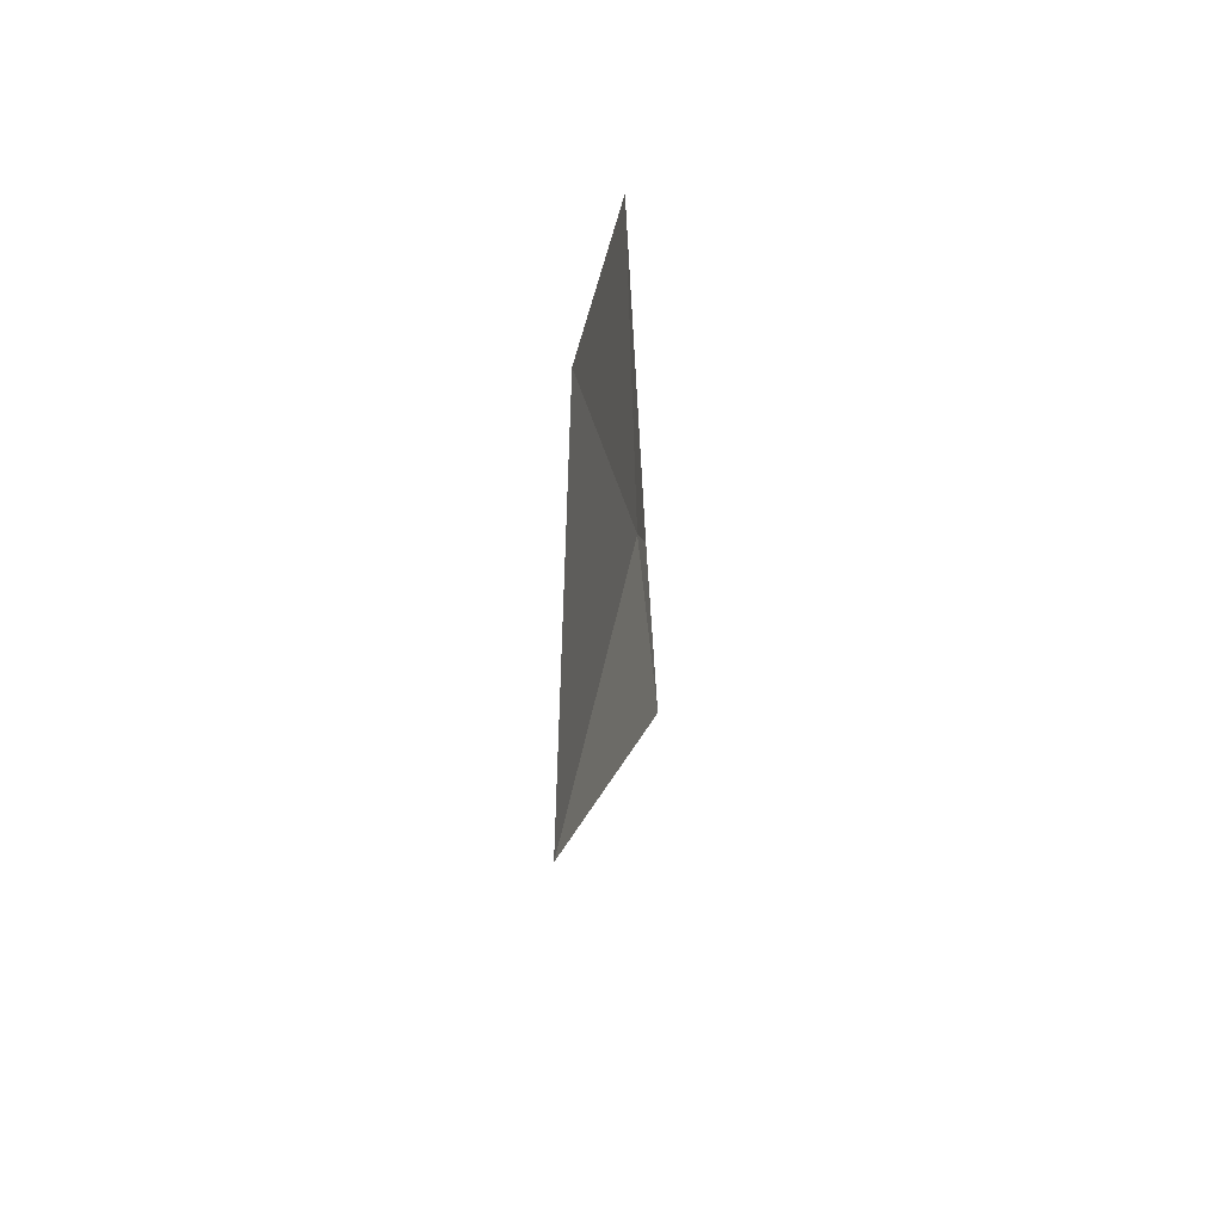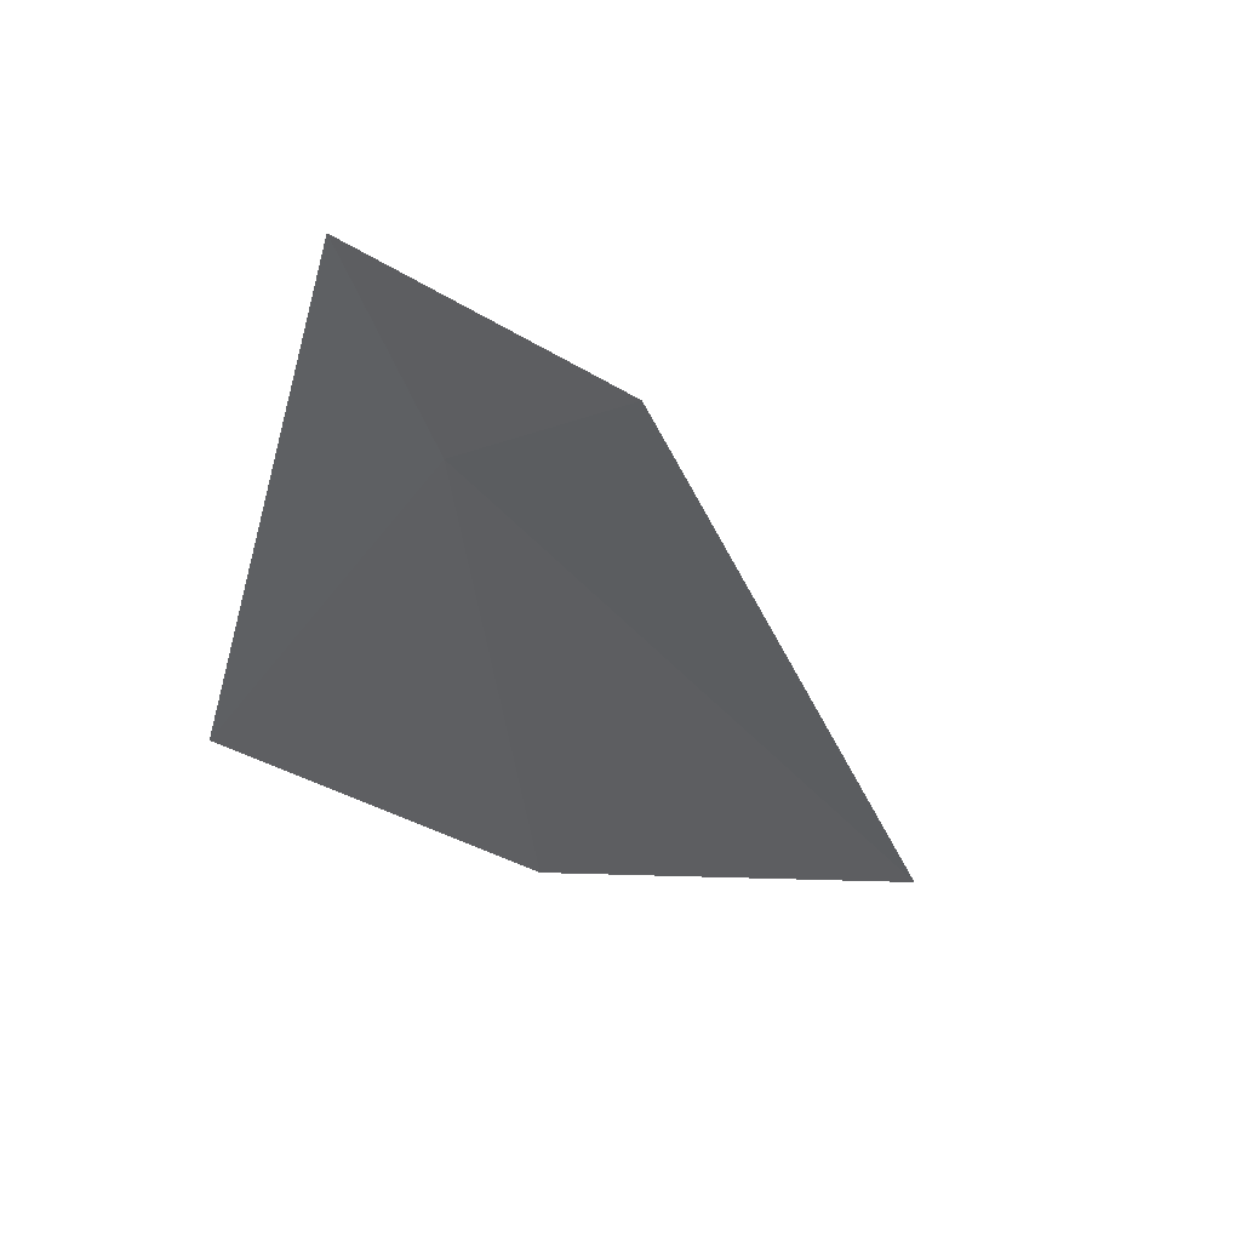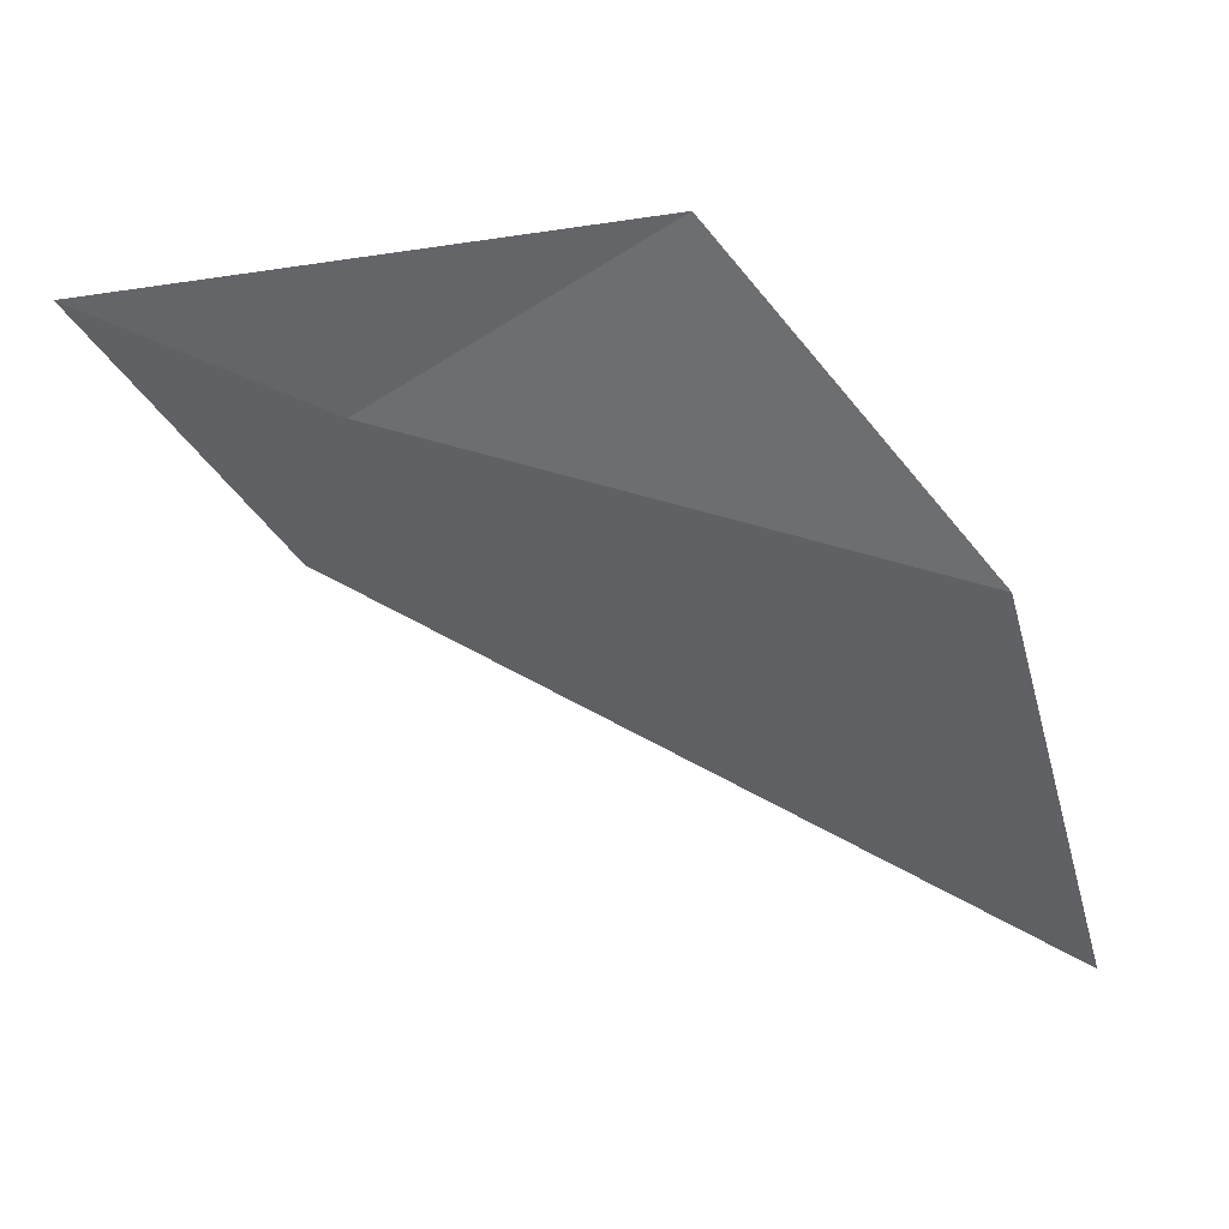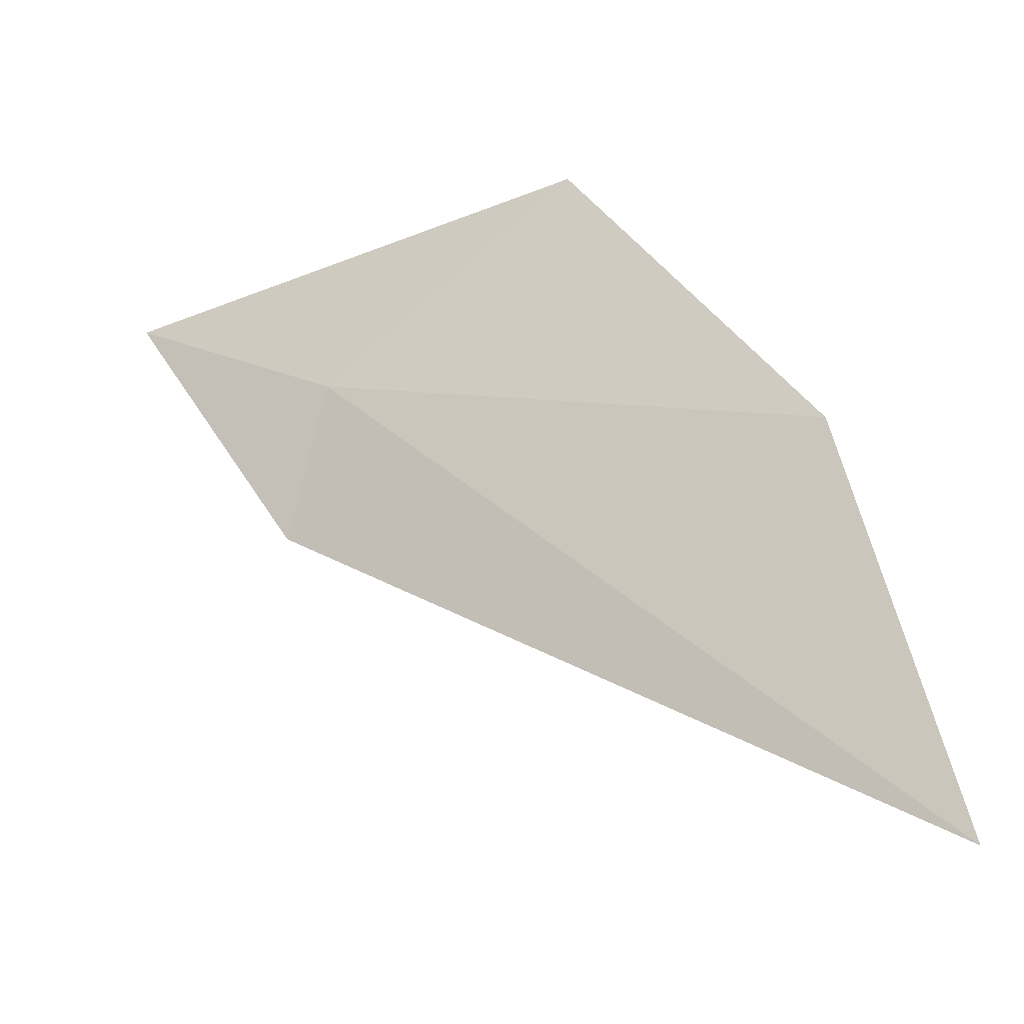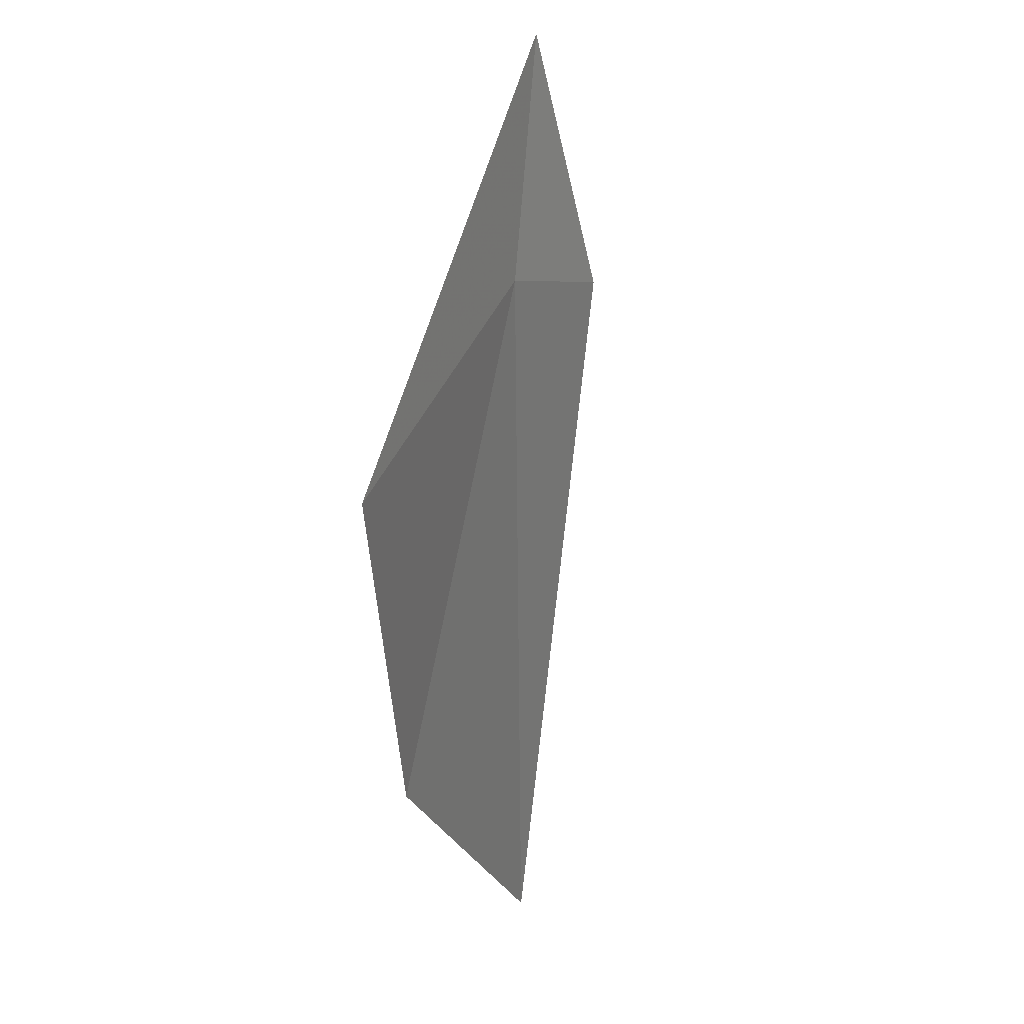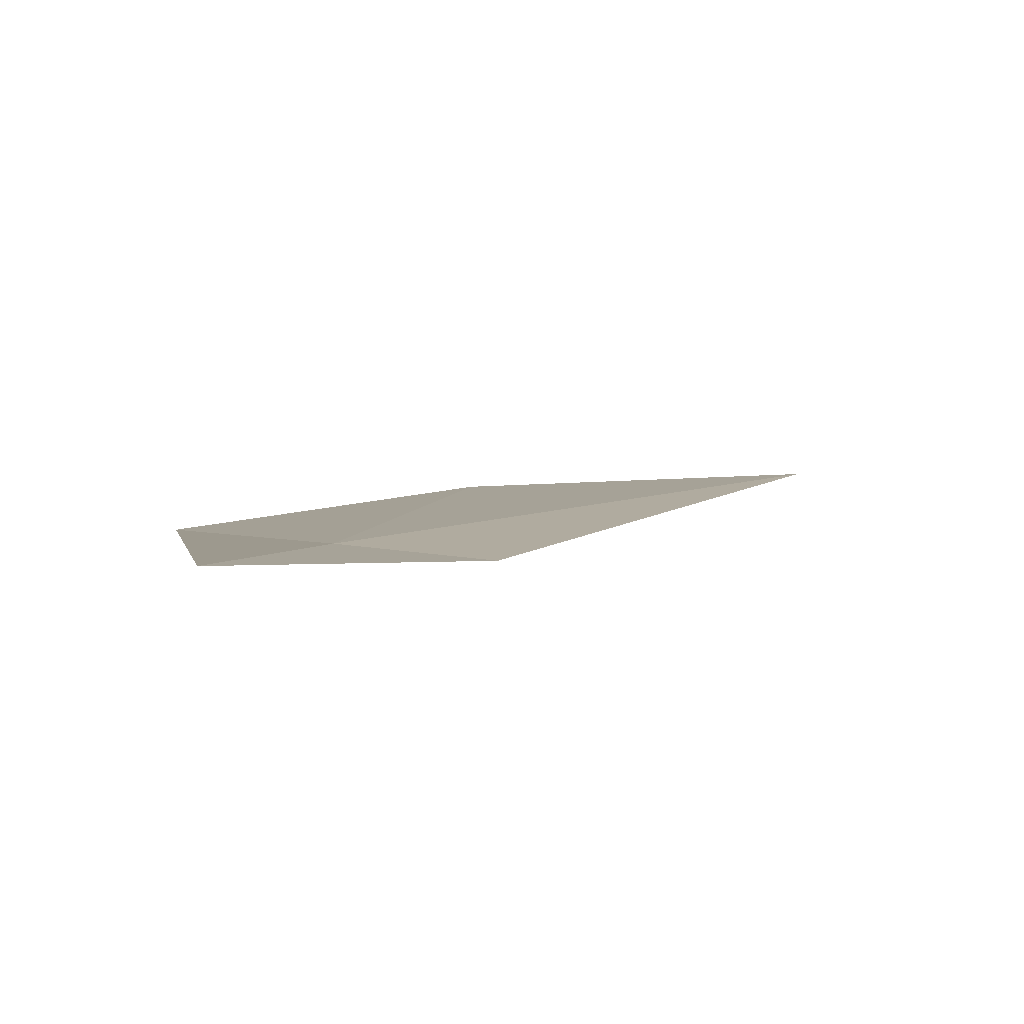
<metadata>
{"format":"obj","ext":"obj","renderer":"f3d","projection":"perspective","resolution":1024,"background":"white","views":[{"elev":-24.7,"azim":166.9,"up":"+Y"},{"elev":24.5,"azim":-108.9,"up":"+Z"},{"elev":38.2,"azim":77.7,"up":"+Y"},{"elev":-21.3,"azim":94.4,"up":"+Y"},{"elev":-10.8,"azim":-158.7,"up":"+Z"},{"elev":77.6,"azim":-91.3,"up":"+Z"}]}
</metadata>
<code>
v -10.35 21.81 19.82
v -9.997 22.76 18.56
v -9.517 21.19 17.36
v -9.357 19.15 16.83
v -10.49 21.03 20.02
v -10.65 22.3 20.85
f 1 2 3
f 1 4 5
f 1 6 2
f 1 5 6
f 1 3 4

</code>
